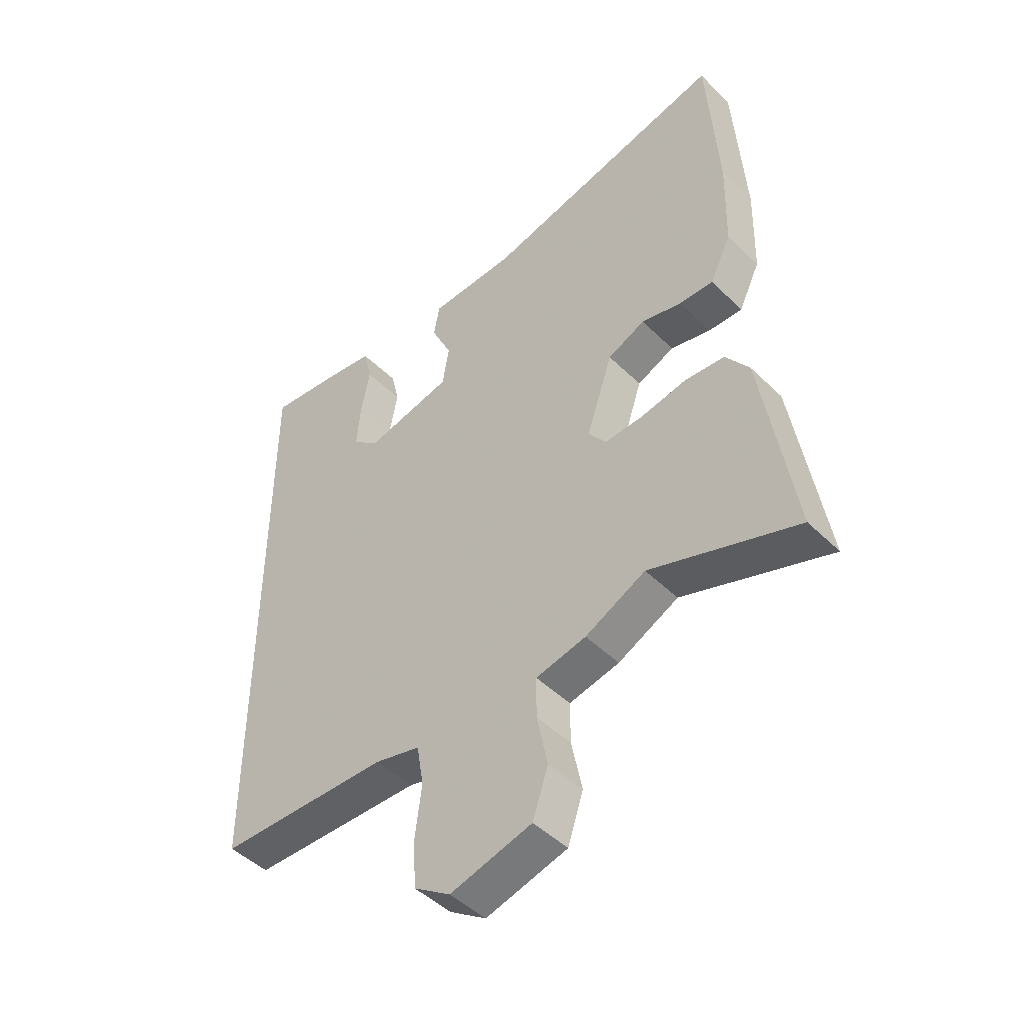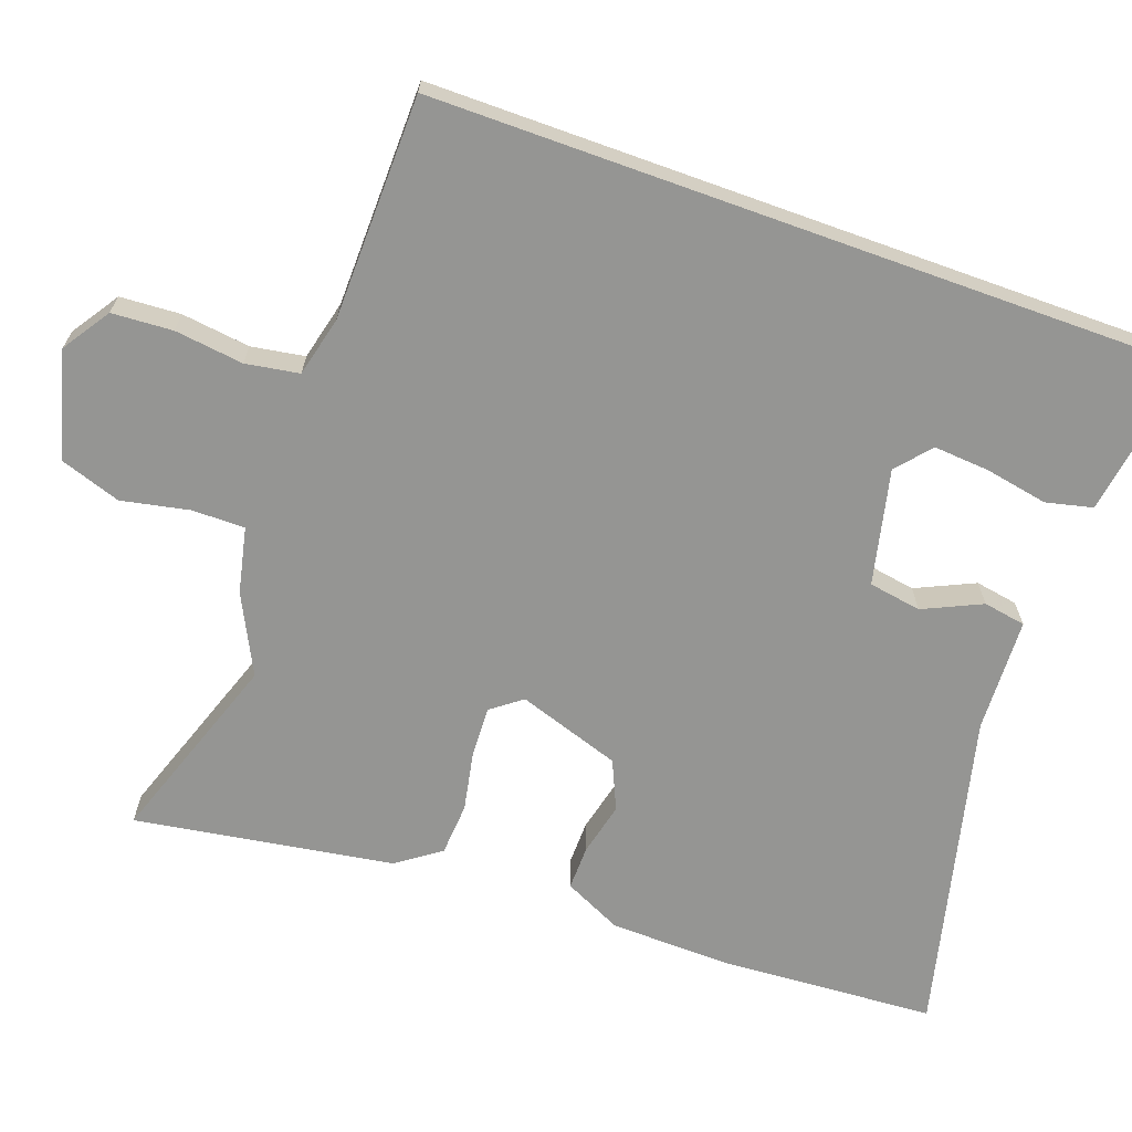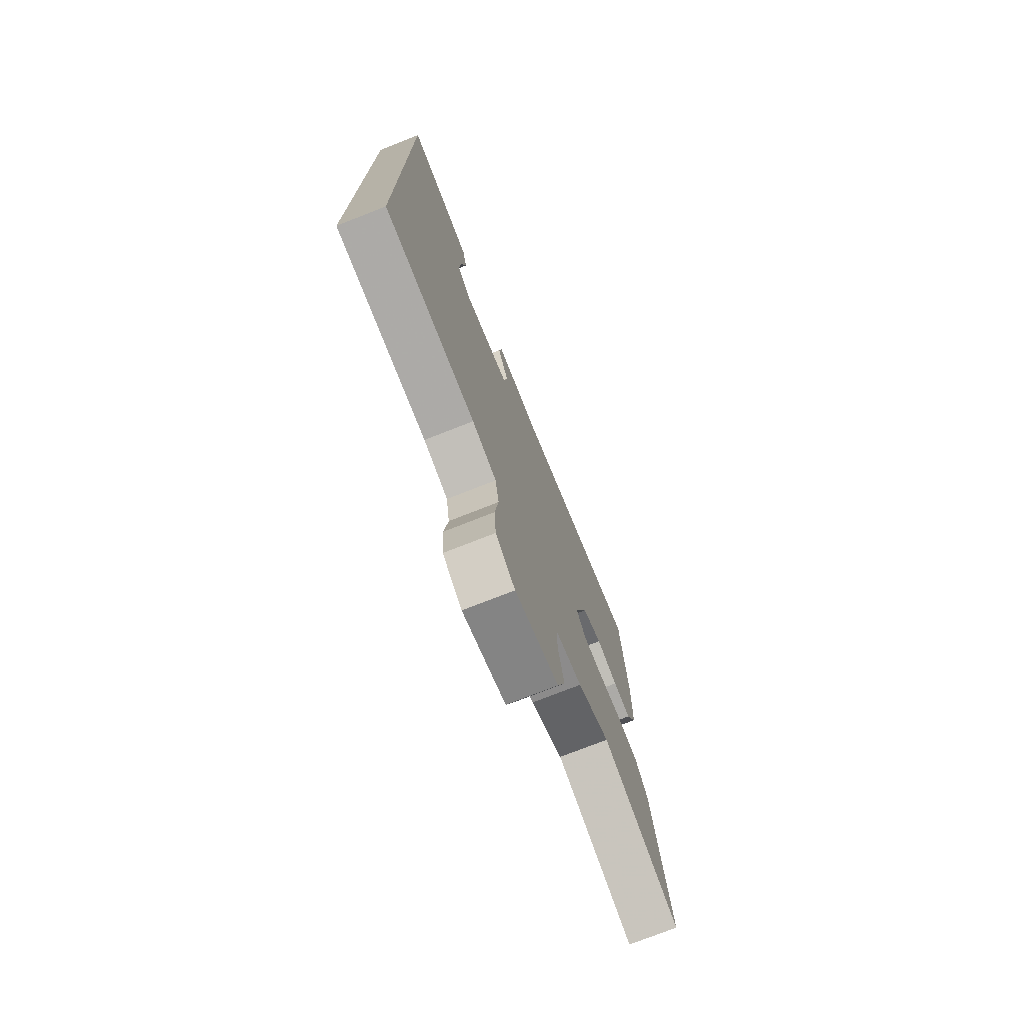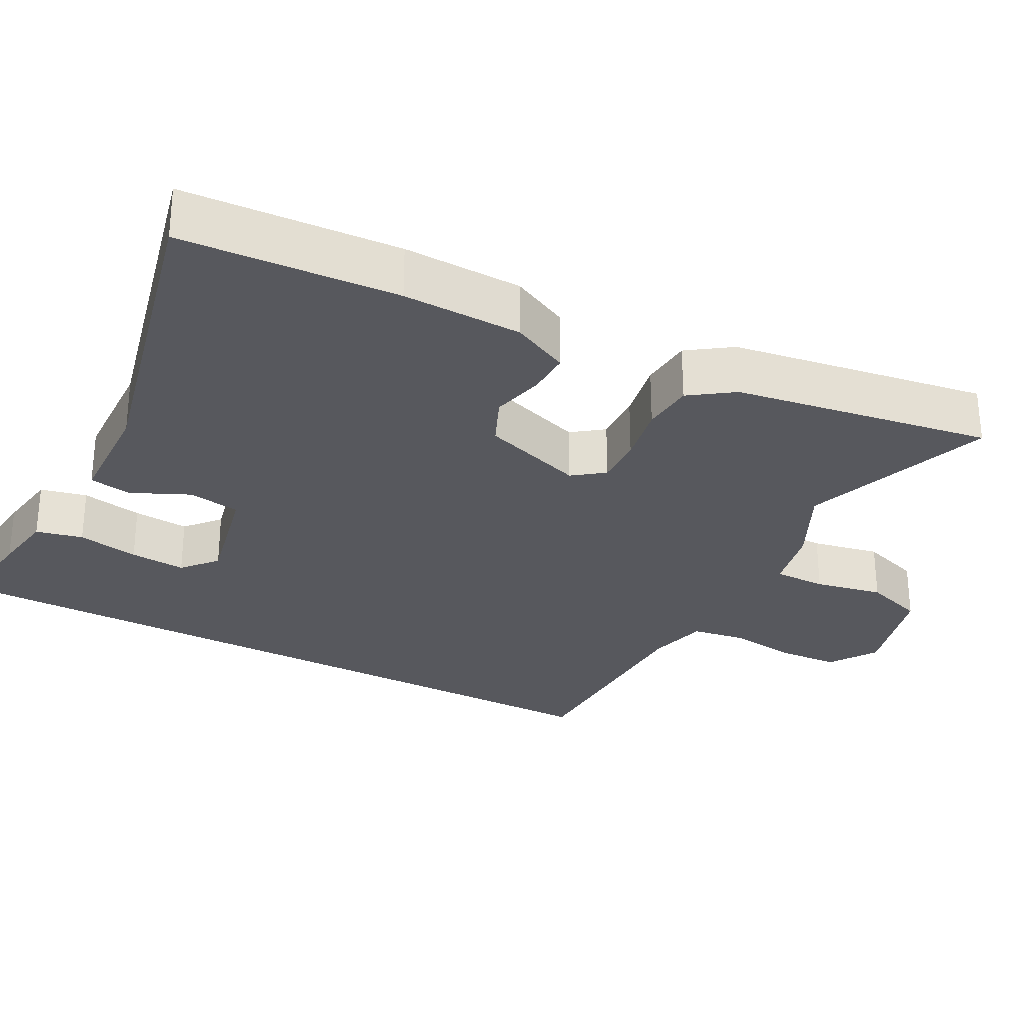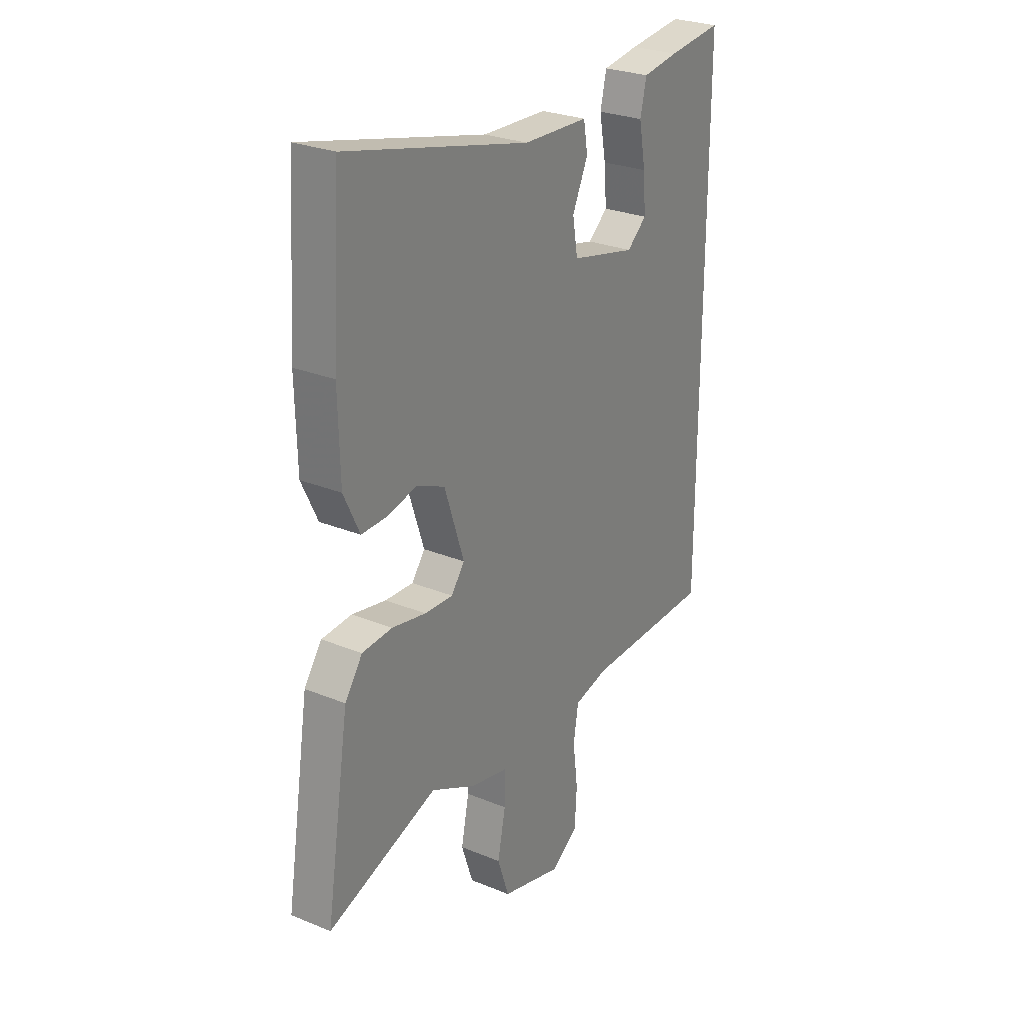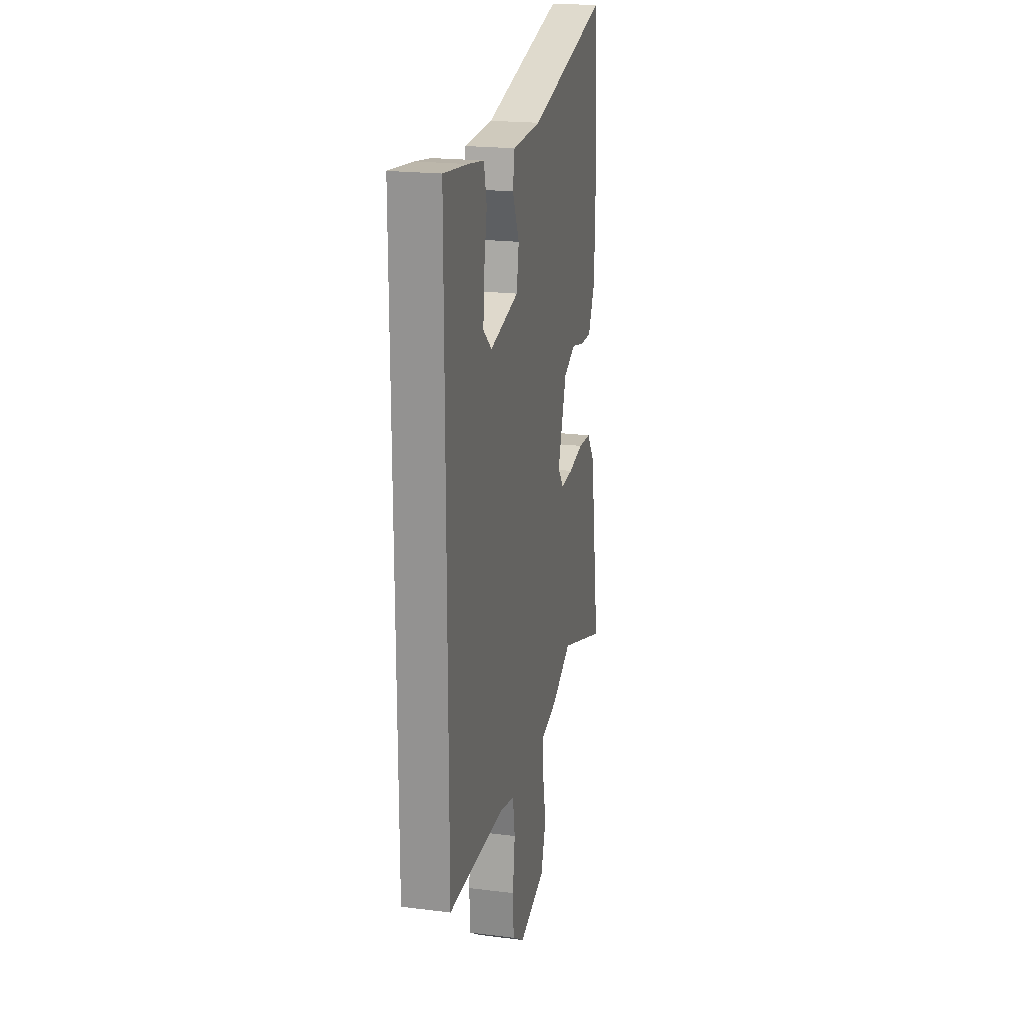
<metadata>
{"format":"obj","ext":"obj","renderer":"f3d","projection":"perspective","resolution":1024,"background":"white","views":[{"elev":-46.8,"azim":42.2,"up":"+Z"},{"elev":-67.3,"azim":-109.8,"up":"+Y"},{"elev":-75.3,"azim":-68.5,"up":"+Z"},{"elev":-28.9,"azim":61.8,"up":"+Y"},{"elev":27.1,"azim":122.5,"up":"+Z"},{"elev":20.7,"azim":-77.3,"up":"+Z"}]}
</metadata>
<code>
v -0.5 0.07 -0.479
v -0.5 0.07 0.542
v -0.37 0.07 0.527
v -0.284 0.07 0.514
v -0.269 0.07 0.45
v -0.285 0.07 0.365
v -0.291 0.07 0.288
v -0.244 0.07 0.248
v -0.087 0.07 0.284
v -0.075 0.07 0.356
v -0.112 0.07 0.436
v -0.102 0.07 0.494
v 0.054 0.07 0.5
v 0.493 0.07 0.607
v 0.512 0.07 0.31
v 0.508 0.07 0.146
v 0.47 0.07 0.067
v 0.409 0.07 0.068
v 0.337 0.07 0.085
v 0.27 0.07 0.055
v 0.223 0.07 -0.086
v 0.255 0.07 -0.128
v 0.323 0.07 -0.125
v 0.405 0.07 -0.109
v 0.477 0.07 -0.114
v 0.519 0.07 -0.173
v 0.575 0.07 -0.526
v 0.312 0.07 -0.435
v 0.204 0.07 -0.489
v 0.114 0.07 -0.509
v 0.114 0.07 -0.581
v 0.133 0.07 -0.674
v 0.105 0.07 -0.757
v -0.041 0.07 -0.797
v -0.106 0.07 -0.754
v -0.111 0.07 -0.671
v -0.099 0.07 -0.577
v -0.111 0.07 -0.504
v -0.193 0.07 -0.484
v -0.5 0 -0.479
v -0.5 0 0.542
v -0.37 0 0.527
v -0.284 0 0.514
v -0.269 0 0.45
v -0.285 0 0.365
v -0.291 0 0.288
v -0.244 0 0.248
v -0.087 0 0.284
v -0.075 0 0.356
v -0.112 0 0.436
v -0.102 0 0.494
v 0.054 0 0.5
v 0.493 0 0.607
v 0.512 0 0.31
v 0.508 0 0.146
v 0.47 0 0.067
v 0.409 0 0.068
v 0.337 0 0.085
v 0.27 0 0.055
v 0.223 0 -0.086
v 0.255 0 -0.128
v 0.323 0 -0.125
v 0.405 0 -0.109
v 0.477 0 -0.114
v 0.519 0 -0.173
v 0.575 0 -0.526
v 0.312 0 -0.435
v 0.204 0 -0.489
v 0.114 0 -0.509
v 0.114 0 -0.581
v 0.133 0 -0.674
v 0.105 0 -0.757
v -0.041 0 -0.797
v -0.106 0 -0.754
v -0.111 0 -0.671
v -0.099 0 -0.577
v -0.111 0 -0.504
v -0.193 0 -0.484
f 35 36 37
f 34 35 37
f 33 34 37
f 32 33 37
f 31 32 37
f 30 31 37 38
f 30 38 39
f 29 30 39
f 28 29 39
f 26 27 28
f 25 26 28
f 24 25 28
f 23 24 28
f 28 39 1
f 23 28 1
f 22 23 1
f 17 18 19
f 16 17 19
f 15 16 19
f 14 15 19
f 13 14 19
f 13 19 20
f 12 13 20
f 11 12 20
f 10 11 20
f 9 10 20 21
f 4 5 6
f 3 4 6
f 2 3 6
f 1 2 6
f 1 6 7
f 21 22 1
f 9 21 1
f 8 9 1
f 1 7 8
f 76 75 74
f 76 74 73
f 76 73 72
f 76 72 71
f 76 71 70
f 77 76 70 69
f 78 77 69
f 78 69 68
f 78 68 67
f 67 66 65
f 67 65 64
f 67 64 63
f 67 63 62
f 40 78 67
f 40 67 62
f 40 62 61
f 58 57 56
f 58 56 55
f 58 55 54
f 58 54 53
f 58 53 52
f 59 58 52
f 59 52 51
f 59 51 50
f 59 50 49
f 60 59 49 48
f 45 44 43
f 45 43 42
f 45 42 41
f 45 41 40
f 46 45 40
f 40 61 60
f 40 60 48
f 40 48 47
f 47 46 40
f 1 40 41 2
f 2 41 42 3
f 3 42 43 4
f 4 43 44 5
f 5 44 45 6
f 6 45 46 7
f 7 46 47 8
f 8 47 48 9
f 9 48 49 10
f 10 49 50 11
f 11 50 51 12
f 12 51 52 13
f 13 52 53 14
f 14 53 54 15
f 15 54 55 16
f 16 55 56 17
f 17 56 57 18
f 18 57 58 19
f 19 58 59 20
f 20 59 60 21
f 21 60 61 22
f 22 61 62 23
f 23 62 63 24
f 24 63 64 25
f 25 64 65 26
f 26 65 66 27
f 27 66 67 28
f 28 67 68 29
f 29 68 69 30
f 30 69 70 31
f 31 70 71 32
f 32 71 72 33
f 33 72 73 34
f 34 73 74 35
f 35 74 75 36
f 36 75 76 37
f 37 76 77 38
f 38 77 78 39
f 39 78 40 1

</code>
